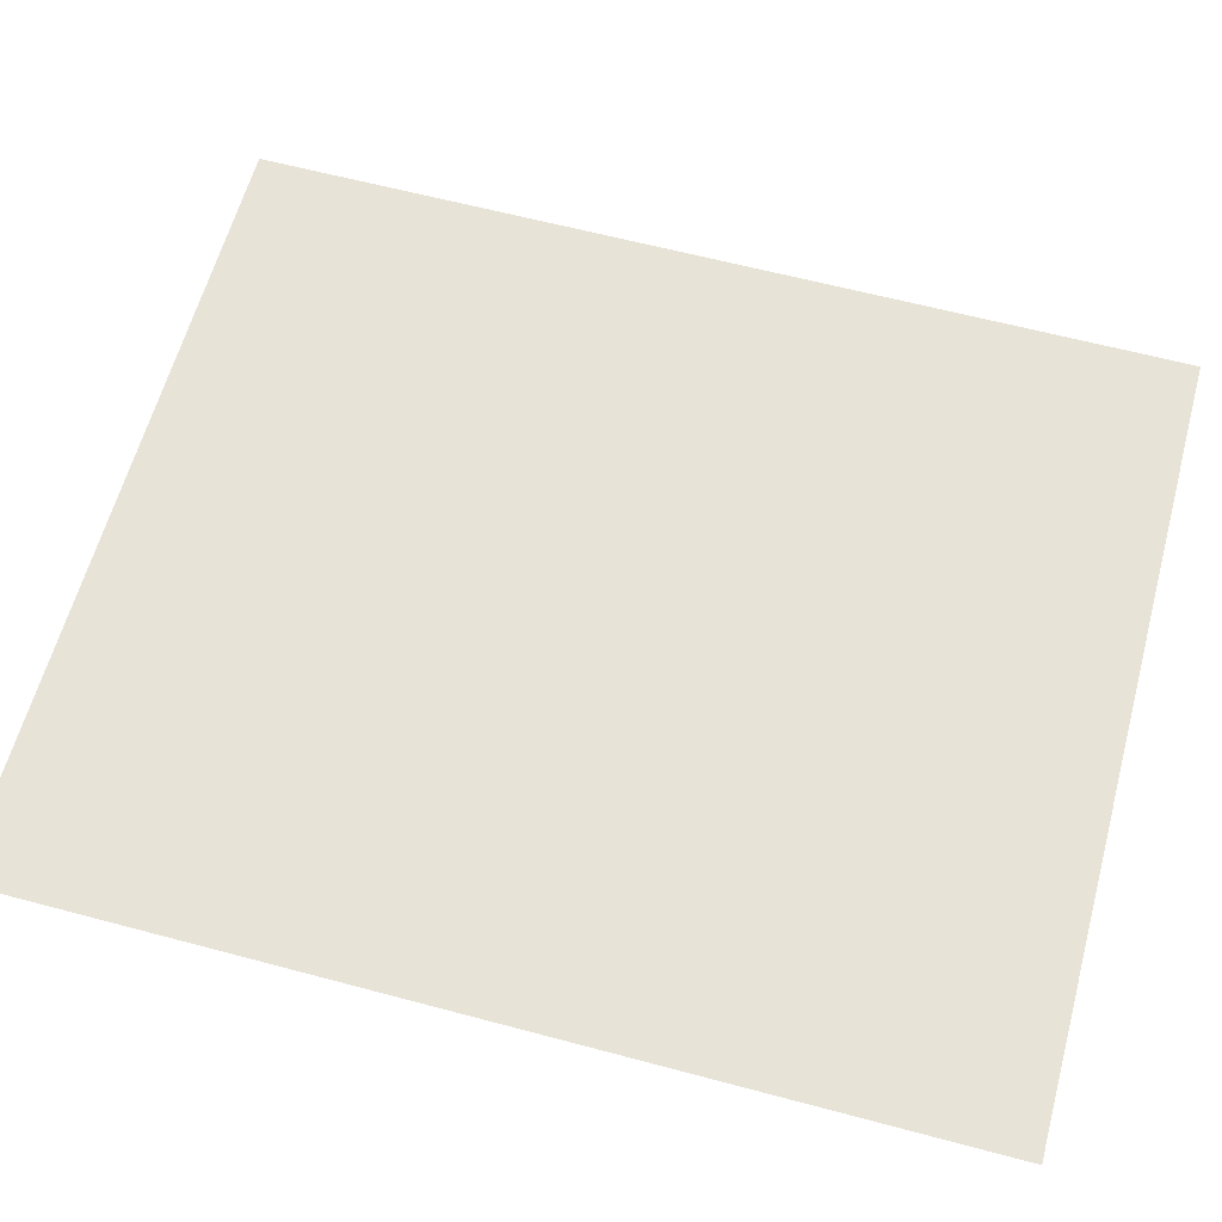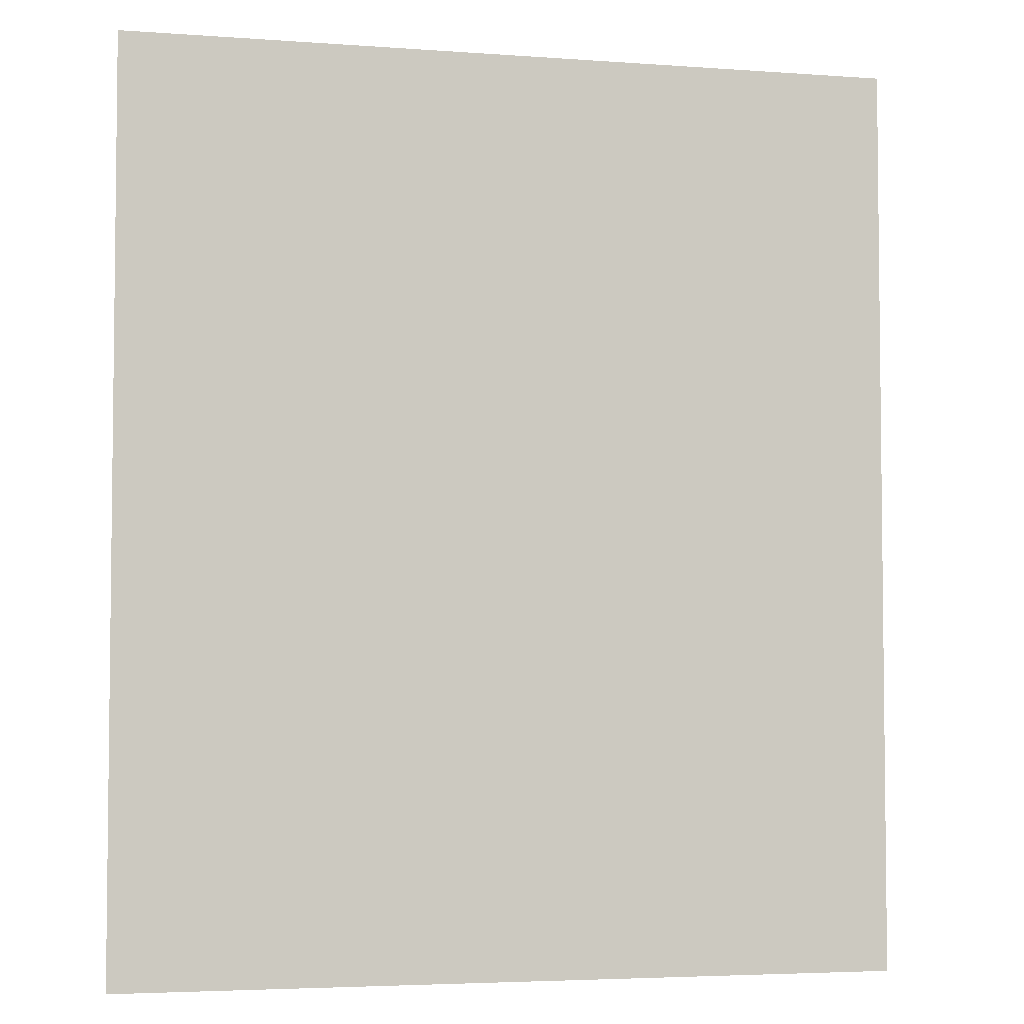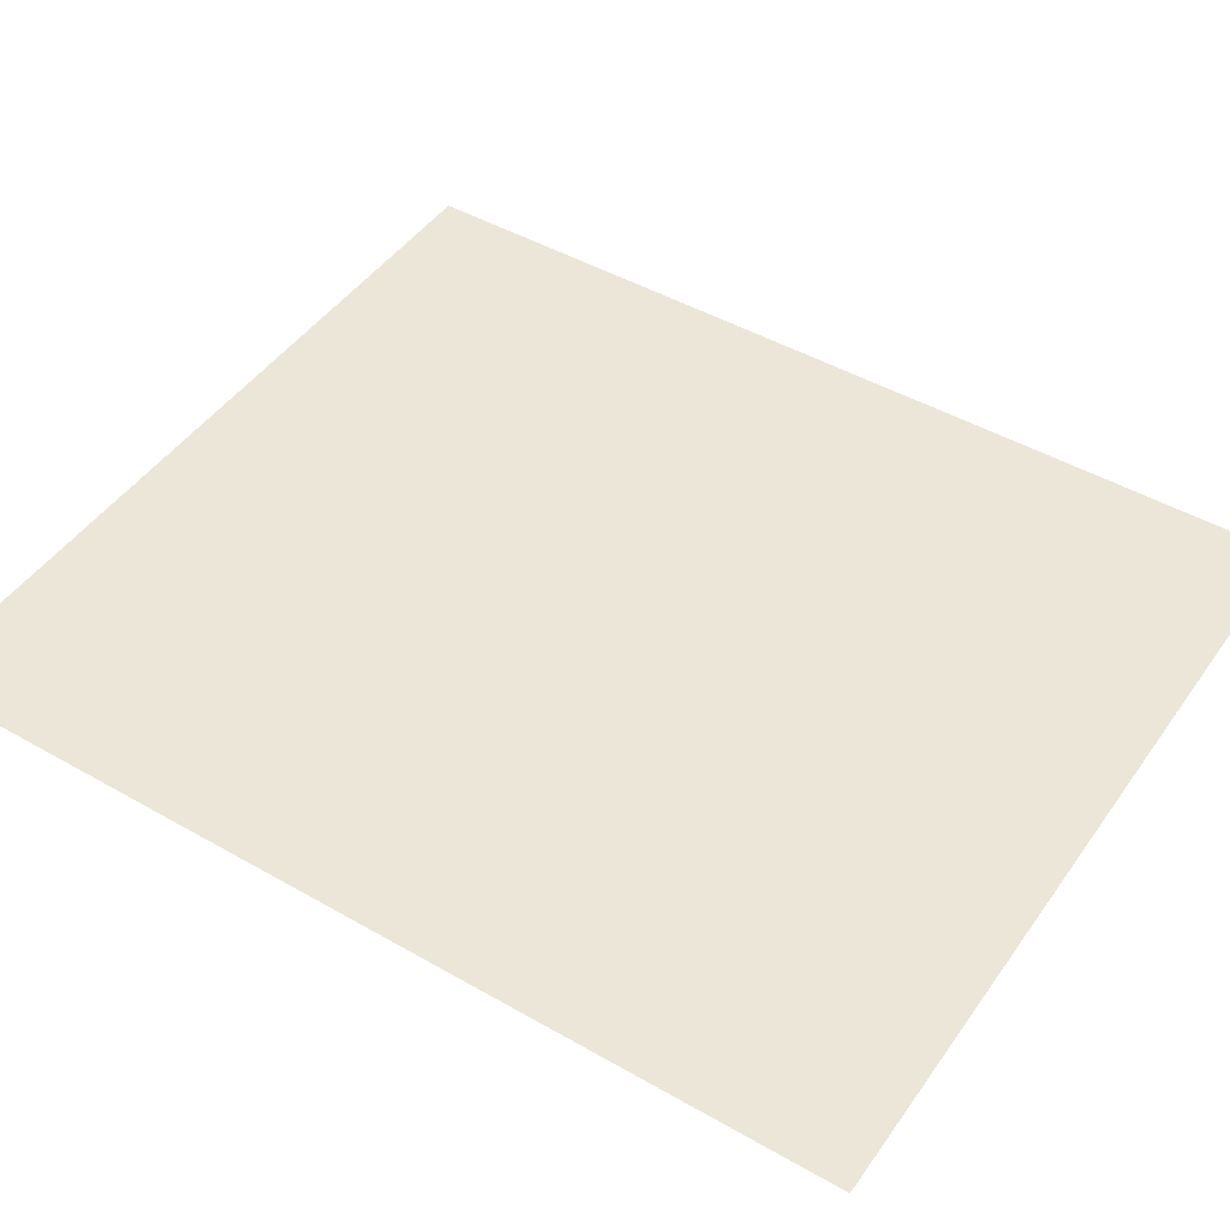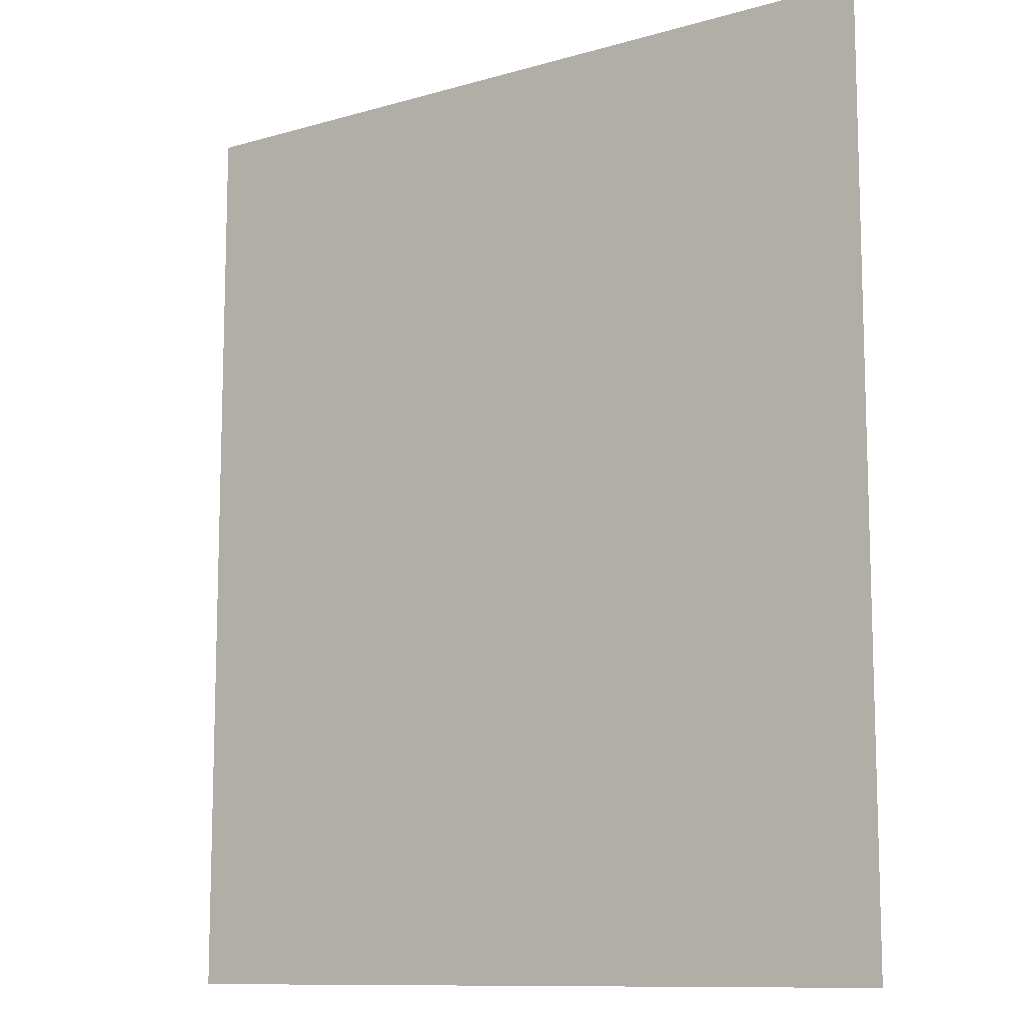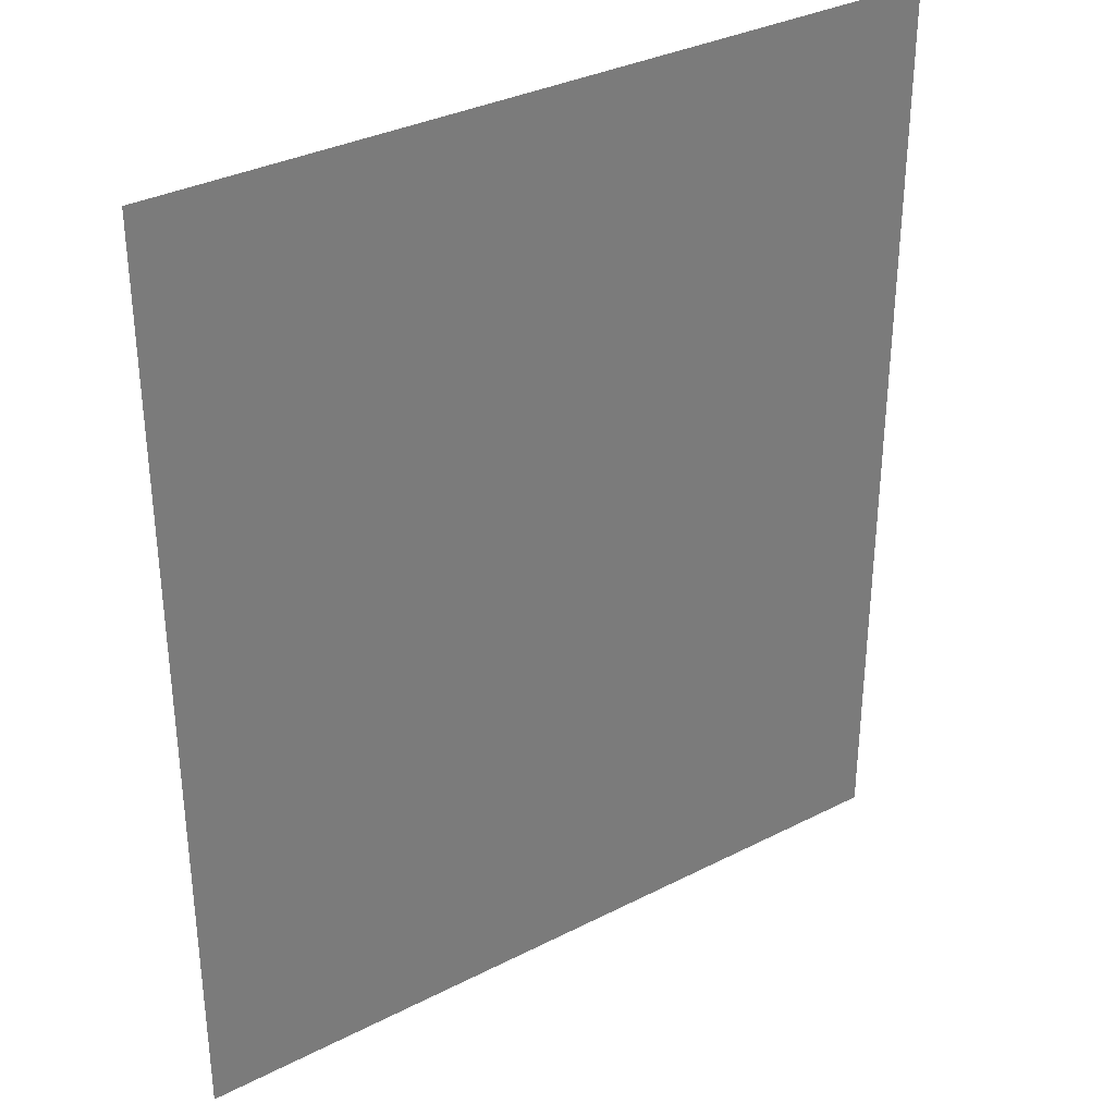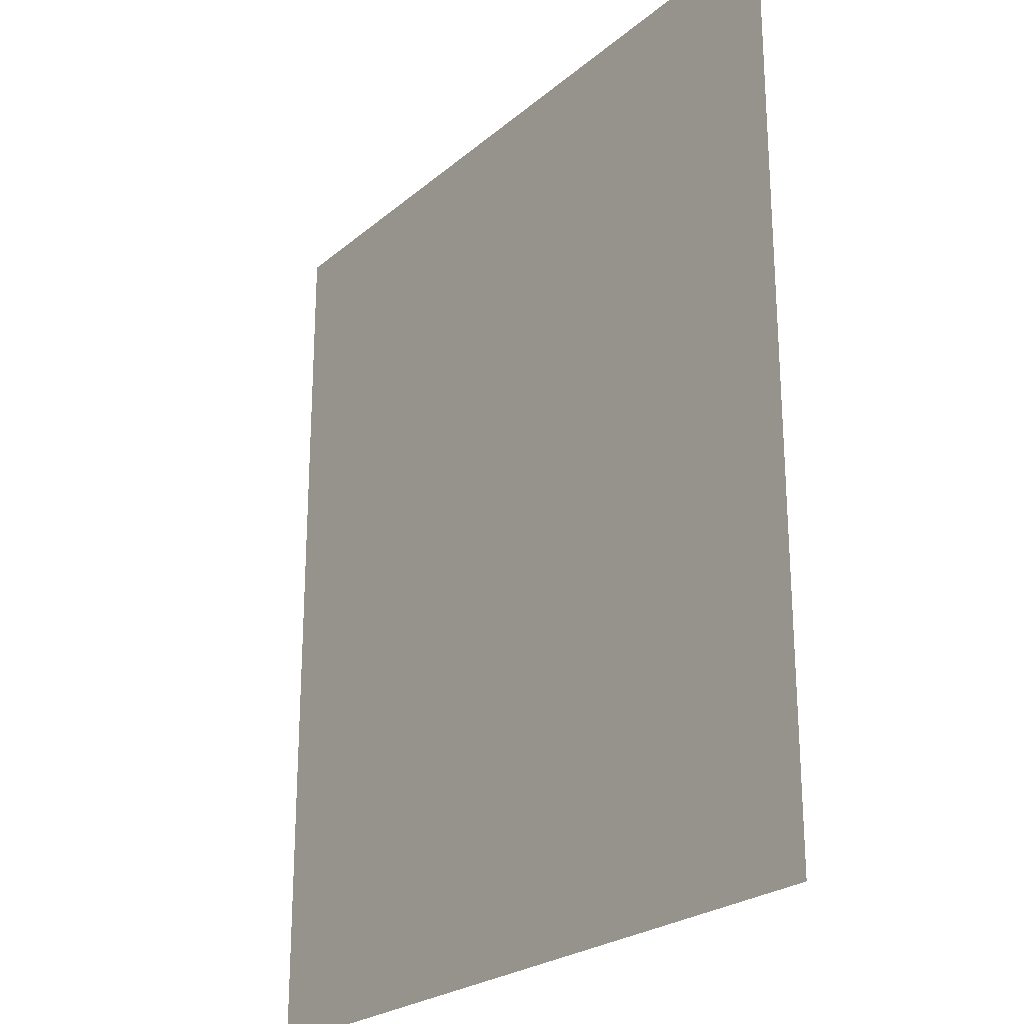
<metadata>
{"format":"obj","ext":"obj","renderer":"f3d","projection":"perspective","resolution":1024,"background":"white","views":[{"elev":61.7,"azim":-74.8,"up":"+Z"},{"elev":-4.2,"azim":-13.5,"up":"+Y"},{"elev":46.4,"azim":123.2,"up":"+Z"},{"elev":-10.9,"azim":-144.4,"up":"+Y"},{"elev":33.6,"azim":-34.9,"up":"+Y"},{"elev":-24.1,"azim":-126.4,"up":"+Y"}]}
</metadata>
<code>
o mesh37/mesh37-geometry#mesh37-geometry
v -0.5742 -0.2799 0.3135
v -0.1536 0.2143 0.3135
v -0.1536 -0.2799 0.3135
v -0.5742 0.2143 0.3135
f 1 2 3
f 2 1 4
f 3 2 1
f 4 1 2

</code>
